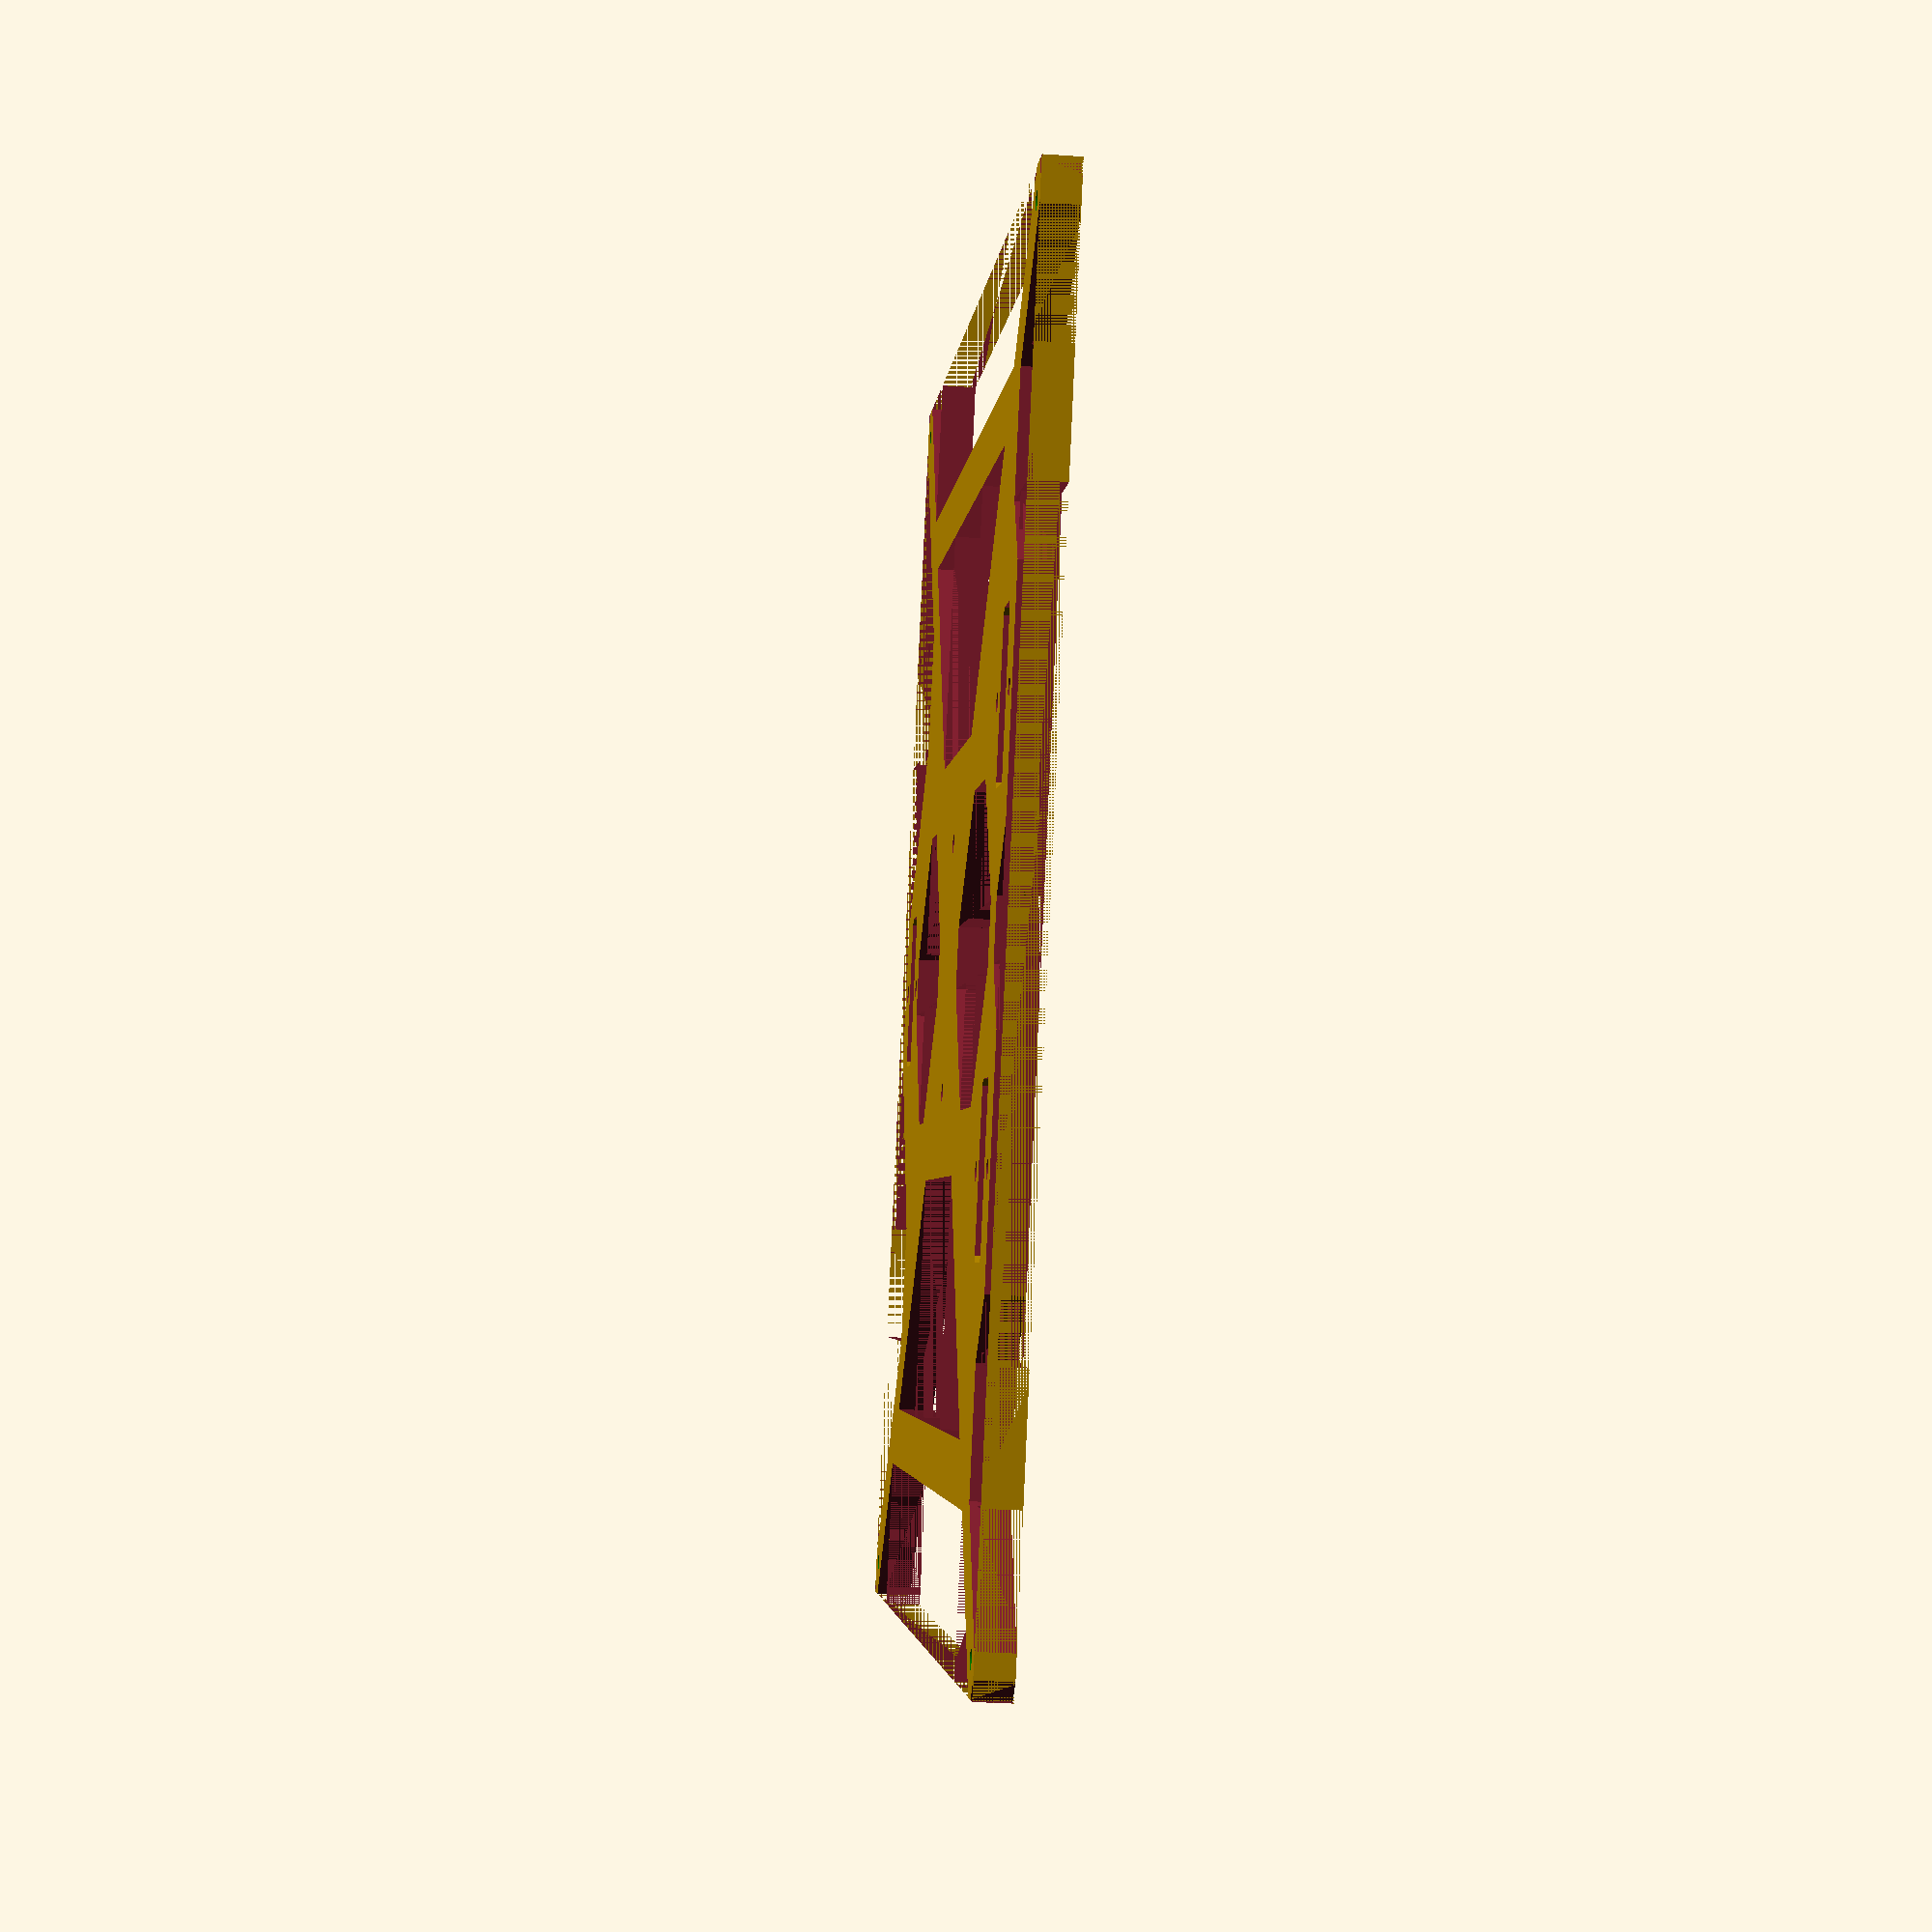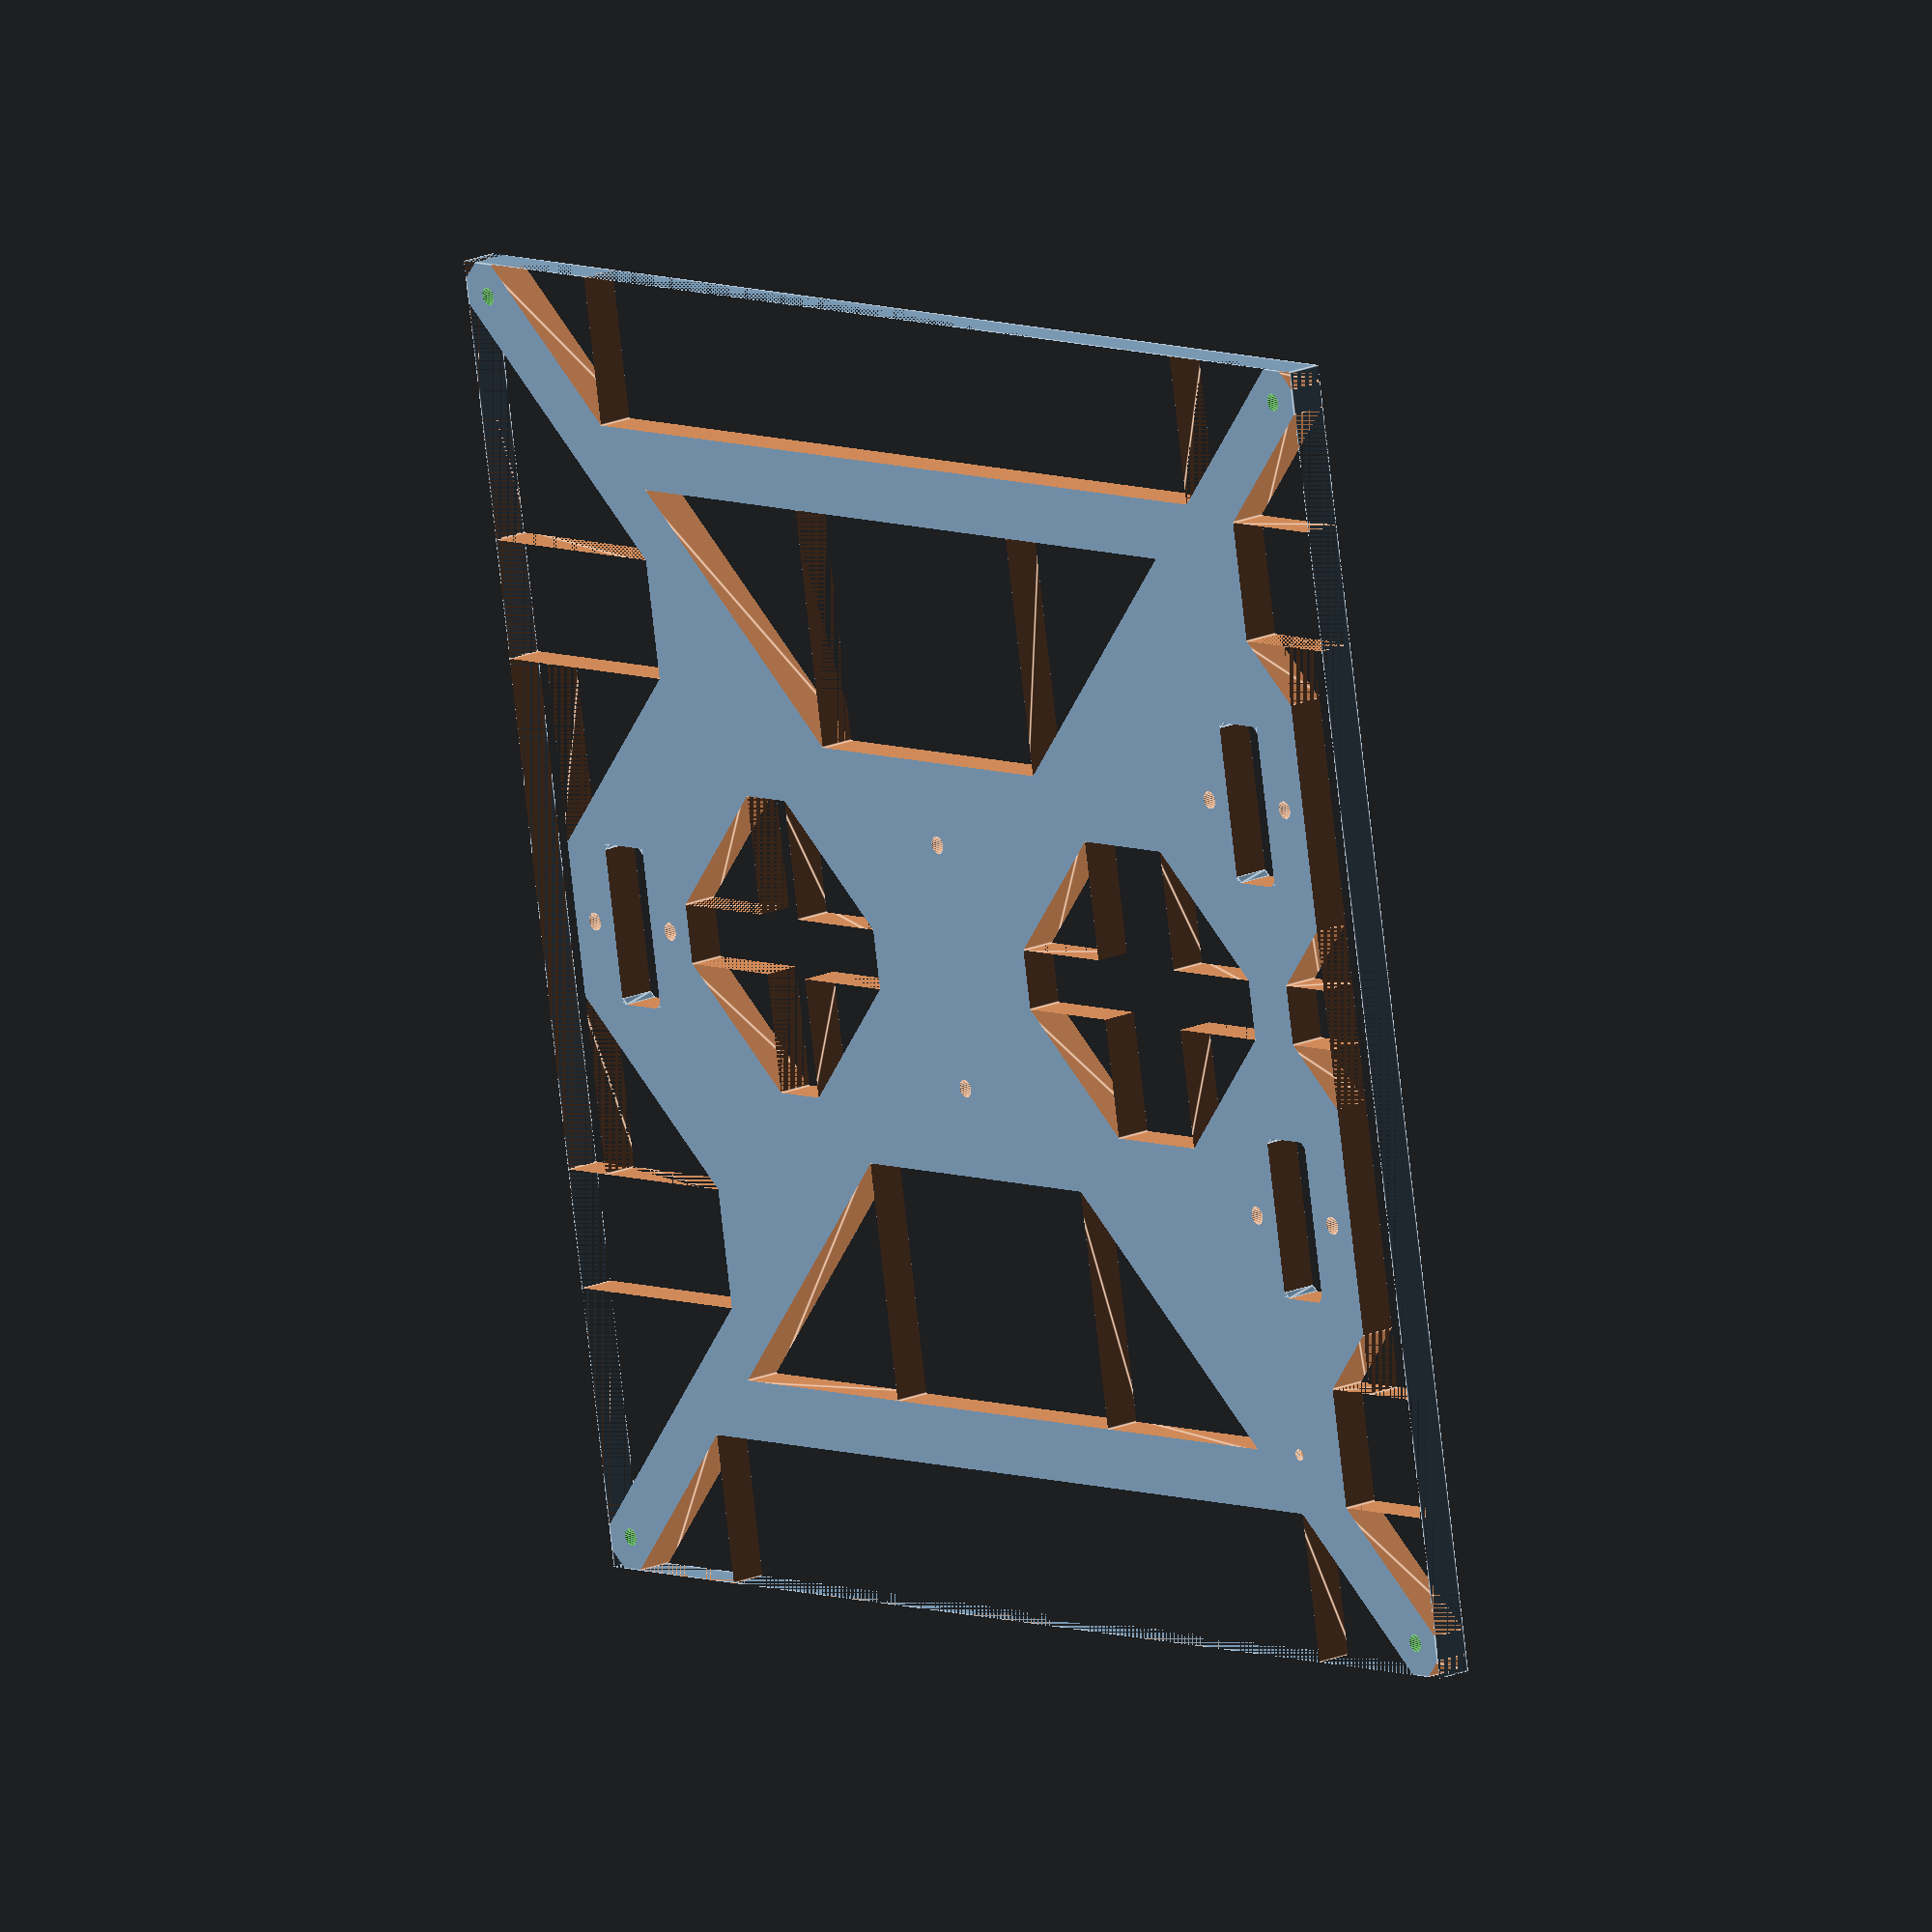
<openscad>
// Project:  Lecktor3D
// Part:     Heated bed support (y-carriage)
// Material: Alumiinium (6mm)
// Author:   Grigori Palamartšuk <grigori.palamarchuk@gmail.com>
// Source:   http://www.lecktor.com

$e = 0.0001;

module body()
{
    cube([220,220,6]);
}
module body_cutouts()
{
    //top side rectangular cutout
    translate([32,195,-1]) cube([156,25,8]);
    translate([7,220,7]) rotate([0,90,-90]) prism(8,25,25);
    translate([188,195,7]) rotate([0,90,0]) prism(8,25,25);

    // bottom side rectangular cutout
    translate([32,0,-1]) cube([156,25,8]);
    translate([32+$e,25,7]) rotate([0,90,180]) prism(8,25,25);
    translate([213,0,7]) rotate([0,90,90]) prism(8,25,25);
    
    // corner cutout (bottom left)
    translate([3,0,7]) rotate([0,90,90]) prism(8,3,3);
    // corner cutout (bottom right)
    translate([220,3,7]) rotate([0,90,180]) prism(8,3,3);
    // corner cutout (top left)
    translate([0,217,7]) rotate([0,90,0]) prism(8,3,3);
    // corner cutout (top right)
    translate([217,220,7]) rotate([0,90,-90]) prism(8,3,3);

    // right edge cutouts (top->bottom)
    translate([220,213,7]) rotate([0,90,180]) prism(8,40,40);
    translate([180,153,-1]) cube([40,20,8]);
    translate([180,153,7]) rotate([0,90,-90]) prism(8,30,30);
    translate([210,67,-1]) cube([10,86,8]);
    translate([210,97,7]) rotate([0,90,180]) prism(8,30,30);
    translate([180,47,-1]) cube([40,20,8]);
    translate([180,47,7]) rotate([0,90,-90]) prism(8,40,40);
    
    // left edge cutouts (top->bottom)
    translate([20,193,7]) rotate([0,90,90]) prism(8,20,20);
    translate([0,173,-1]) cube([20,20,8]);
    translate([10,163,7]) rotate([0,90,0]) prism(8,10,10);
    translate([0,47,-1]) cube([10,126,8]);
    translate([20,115,7]) rotate([0,90,90]) prism(8,10,10);
    translate([10,105,-1]) cube([10,10,8]);
    translate([10,95,7]) rotate([0,90,0]) prism(8,10,10);
    translate([20,47,7]) rotate([0,90,90]) prism(8,10,10);
    translate([0,27,-1]) cube([20,20,8]);
    translate([0,7,7]) rotate([0,90,0]) prism(8,20,20);
    
    // top body cutout (weight saver)
    translate([82,145,-1]) cube([56,40,8]);
    translate([42,185,7]) rotate([0,90,-90]) prism(8,40,40);
    translate([138,145,7]) rotate([0,90,0]) prism(8,40,40);
    
    // bottom body cutour (weight saver)
    translate([82,35,-1]) cube([56,40,8]);
    translate([82,75,7]) rotate([0,90,180]) prism(8,40,40);
    translate([178,35,7]) rotate([0,90,90]) prism(8,40,40);
    
    // center left body cutout (weight saver)
    translate([50,85,-1]) cube([20,50,8]);
    translate([30,105,-1]) cube([60,10,8]);
    translate([30,105,7]) rotate([0,90,-90]) prism(8,20,20);
    translate([70,85,7]) rotate([0,90,0]) prism(8,20,20);
    translate([50+$e,135,7]) rotate([0,90,180]) prism(8,20,20);
    translate([90,115,7]) rotate([0,90,90]) prism(8,20,20);
    
    // center right body cutout (weight saver)
    translate([150,85,-1]) cube([10,50,8]);
    translate([130,105,-1]) cube([50,10,8]);
    translate([130,105,7]) rotate([0,90,-90]) prism(8,20,20);
    translate([160,85,7]) rotate([0,90,0]) prism(8,20,20);
    translate([150,135,7]) rotate([0,90,180]) prism(8,20,20);
    translate([180,115,7]) rotate([0,90,90]) prism(8,20,20);
}
module bearing_cutouts()
{
    // right bottom
    translate([20,61.5,-1]) bearing_cutout();
    // right top
    translate([20,131.5,-1]) bearing_cutout();
    // left center
    translate([190,96.5,-1]) bearing_cutout();
}
module bearing_cutout()
{
    difference()
    {
        cube([10,27,8]);
        union()
        {
            translate([1,0,7]) rotate([0,90,90]) prism(6,1,1);
            translate([10+$e,1,7]) rotate([0,90,180]) prism(6,1,1);
            translate([0,26,7]) rotate([0,90,0]) prism(6,1,1);
            translate([9,27,7]) rotate([0,90,-90]) prism(6,1,1);
        }
    }
}
module holes()
{
    // m3 heated bed support hole (bottom left)
    translate([5.5,5.5,-1]) color("green") cylinder(h=8,r=1.5,$fn=30);
    // m3 heated bed support hole (bottom right)
    translate([214.5,5.5,-1]) color("green") cylinder(h=8,r=1.5,$fn=30);
    // m3 heated bed support hole (top left)
    translate([5.5,214.5,-1]) color("green") cylinder(h=8,r=1.5,$fn=30);
    // m3 heated bed support hole (top right)
    translate([214.5,214.5,-1]) color("green") cylinder(h=8,r=1.5,$fn=30);
    // m3 heated bed support hole (bottom center)
    translate([110,89,-1]) cylinder(h=8,r=1.5,$fn=30);
    // m3 heated bed support hole (top center)
    translate([110,130,-1]) cylinder(h=8,r=1.5,$fn=30);

    // m3 bearing support hole (left bottom)
    translate([15,75,-1]) cylinder(h=8,r=1.5,$fn=30);
    translate([35,75,-1]) cylinder(h=8,r=1.5,$fn=30);
    // m3 bearing support hole (left top)
    translate([15,145,-1]) cylinder(h=8,r=1.5,$fn=30);
    translate([35,145,-1]) cylinder(h=8,r=1.5,$fn=30);
    // m3 bearing support hole (right center)
    translate([205,110,-1]) cylinder(h=8,r=1.5,$fn=30);
    translate([185,110,-1]) cylinder(h=8,r=1.5,$fn=30);
    
    // mark
    translate([31,220-35,5]) cylinder(h=2,r=1,$fn=30);
}
module prism(l,w,h)
{
    polyhedron(
        points=[[0,0,0],[l,0,0],[l,w,0],[0,w,0],[0,w,h],[l,w,h]],
        faces= [[0,1,2,3],[5,4,3,2],[0,4,5,1],[0,3,4],[5,2,1]]
    );
}
module result()
{
    difference()
    {
        body();
        union()
        {
            body_cutouts();
            bearing_cutouts();
            holes();
        }
    }
}
result();
</openscad>
<views>
elev=32.9 azim=330.5 roll=264.7 proj=p view=wireframe
elev=160.8 azim=349.7 roll=128.8 proj=o view=edges
</views>
